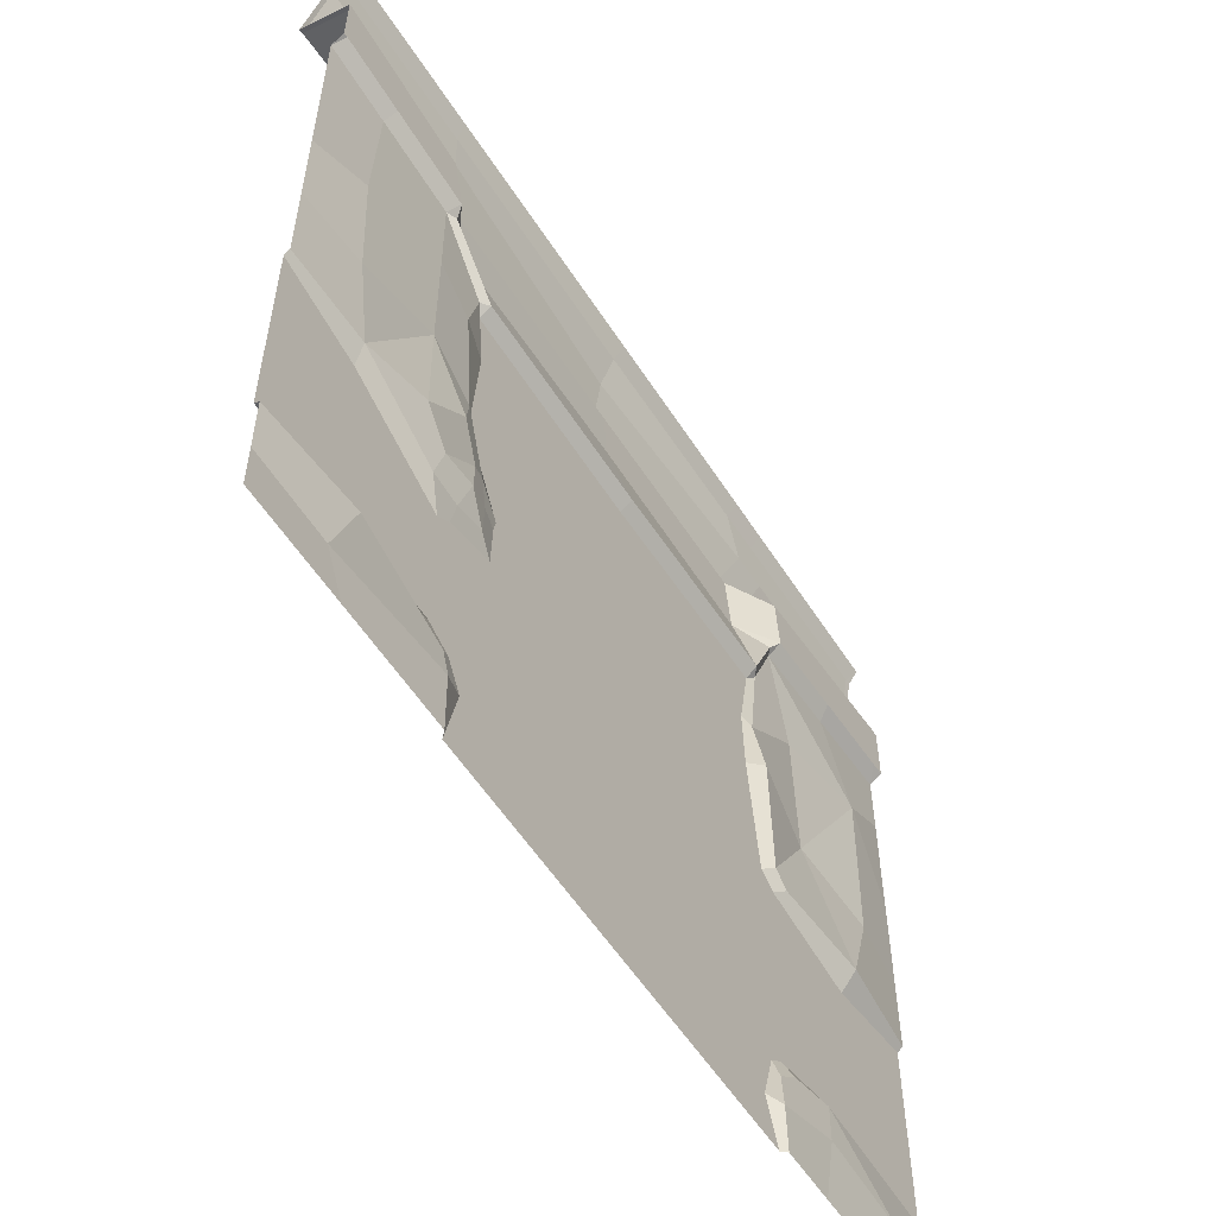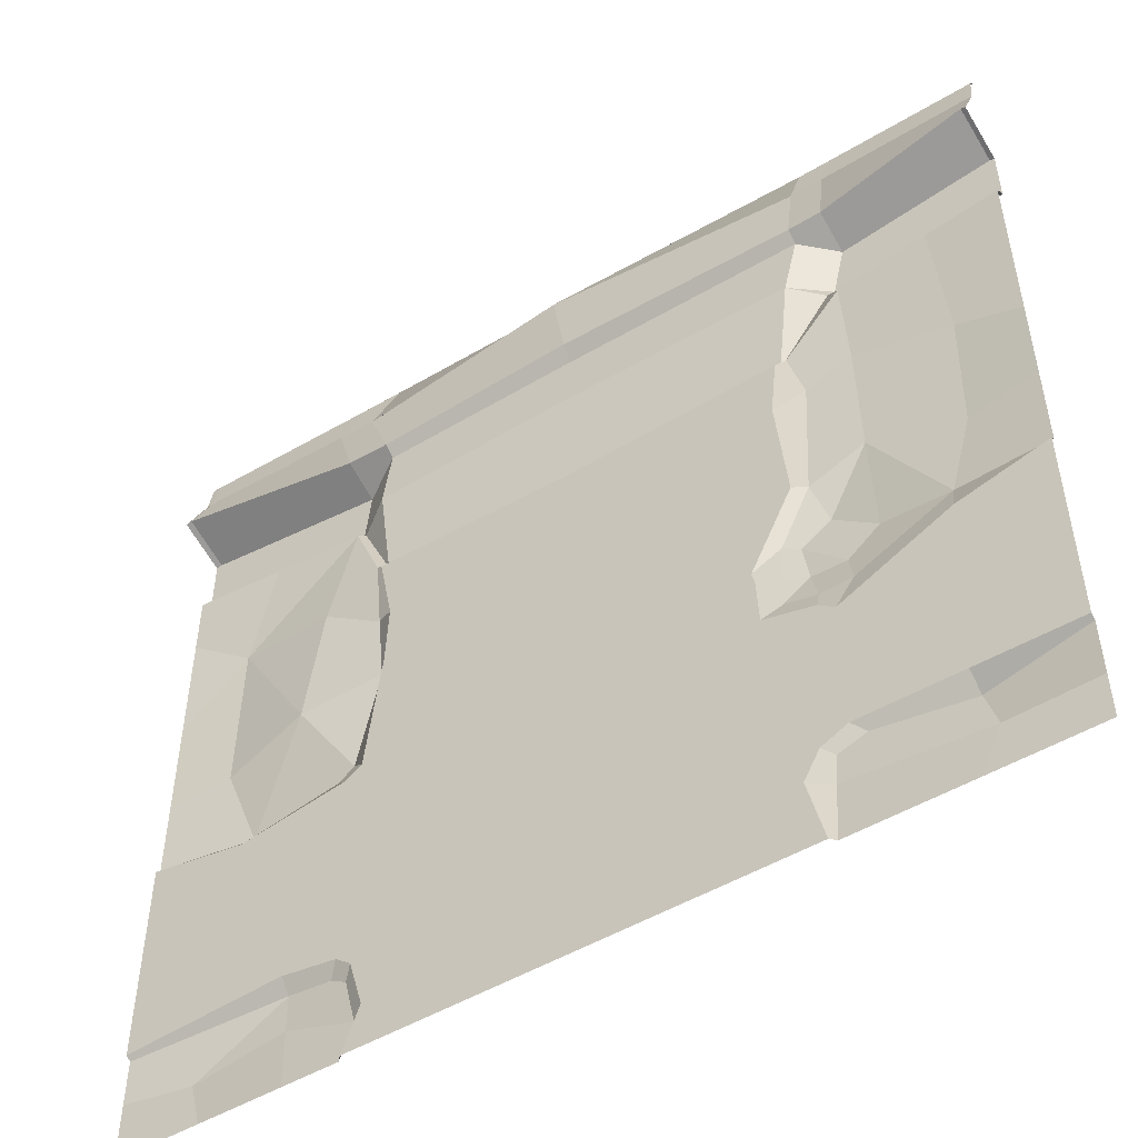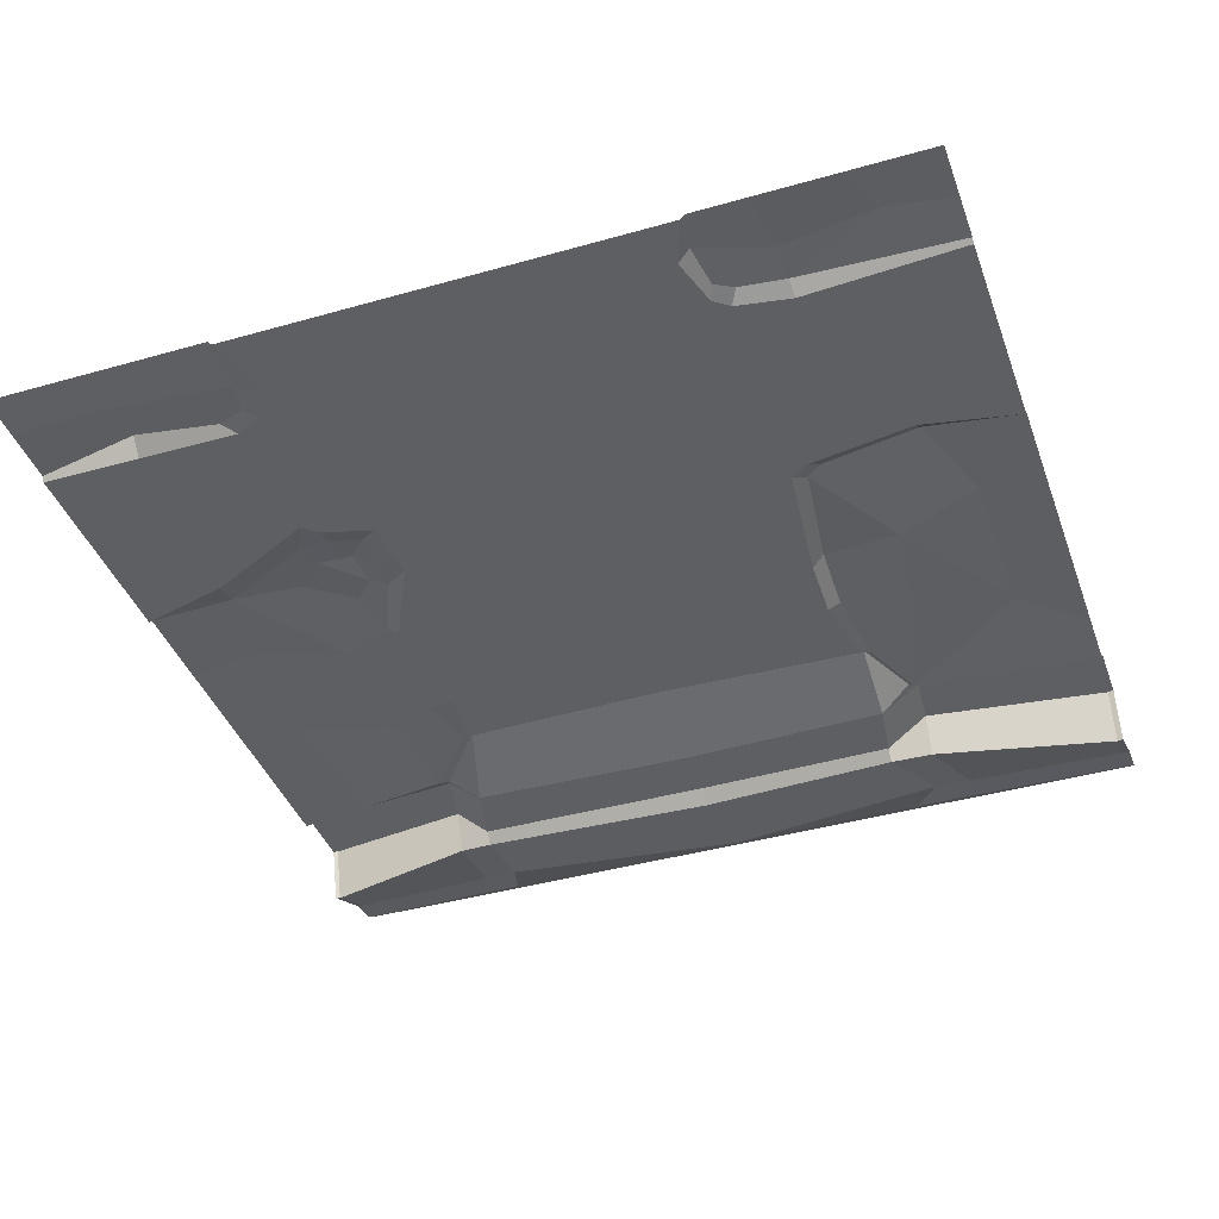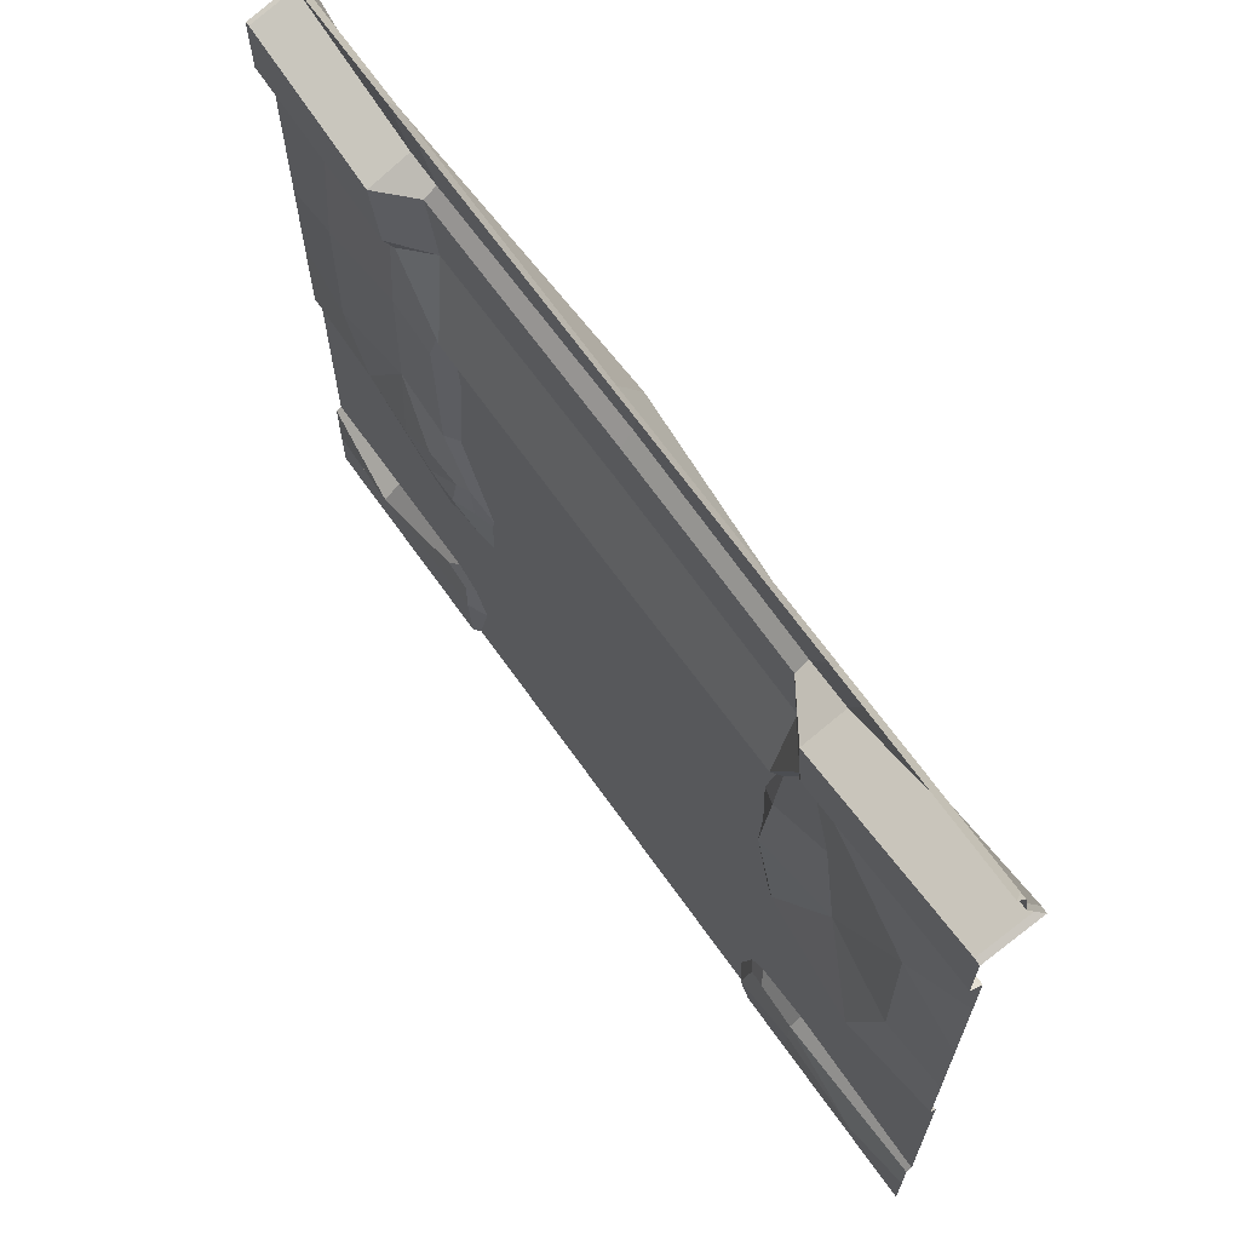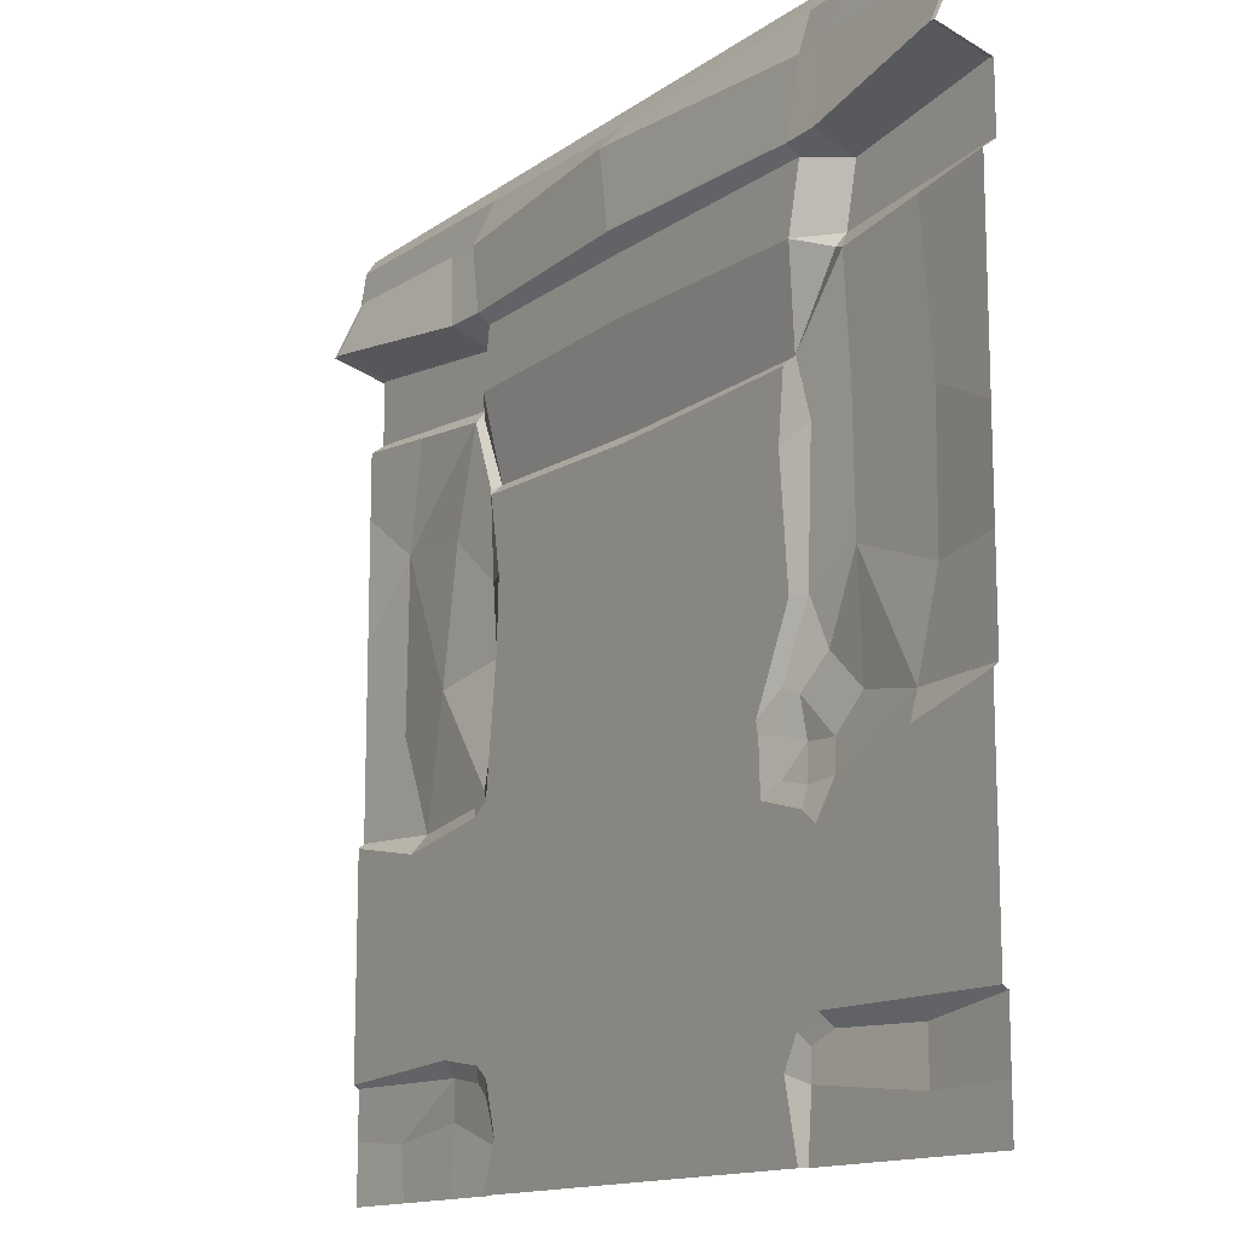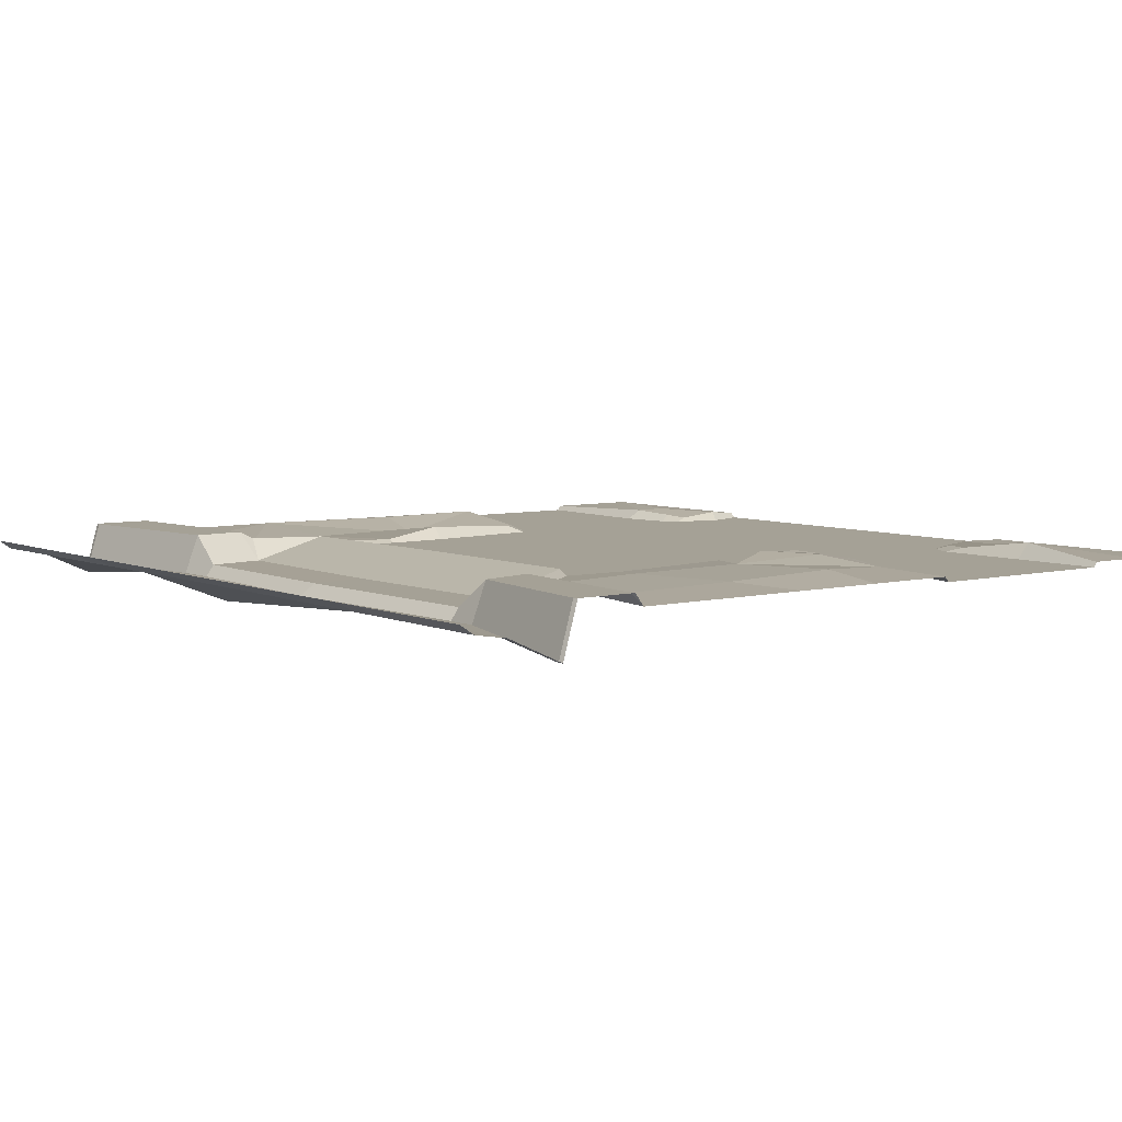
<metadata>
{"format":"obj","ext":"obj","renderer":"f3d","projection":"perspective","resolution":1024,"background":"white","views":[{"elev":-56.8,"azim":122.4,"up":"+Z"},{"elev":-50.9,"azim":32.8,"up":"+Z"},{"elev":-40.7,"azim":-160.8,"up":"+Y"},{"elev":67.6,"azim":-125.3,"up":"+Z"},{"elev":-13.8,"azim":56.6,"up":"+Z"},{"elev":6.0,"azim":52.4,"up":"+Y"}]}
</metadata>
<code>
v 500 0 0
v 500 0 -500
v 0 0 0
v 0 0 -500
v 500 6.97 -67.38
v 0 6.97 -67.38
v 500 6.97 -102.3
v 0 6.97 -102.3
v 500 -23.03 -58.74
v 0 -23.03 -58.74
v 500 -1e-06 -107.4
v 0 -1e-06 -107.4
v 500 -5.417 -8.034
v 0 -5.417 -8.035
v 0 -8.354 -26.54
v 500 -8.354 -26.54
v 247 0 0
v 248.4 -5.417 -11.71
v 245 -15.81 -23.34
v 251.5 -15.47 -66.52
v 251.5 -9.205 -75.86
v 250.9 -8.752 -107.3
v 247 -2.983 -165.4
v 497.4 6.97 -101.7
v 497.4 6.97 -66.76
v 497.4 -23.03 -58.13
v 497.4 -8.354 -26.03
v 497.4 -5.417 -8.034
v 500 1e-06 0
v 8.165 6.97 -102.8
v 3.36 6.97 -66.76
v 3.36 -23.03 -58.13
v 3.36 -8.354 -26.03
v 3.36 -5.417 -8.034
v 0 1e-06 0
v 108 0 -118.6
v 106.9 6.97 -110.9
v 110 6.97 -79.88
v 110 -15.48 -71.25
v 95.88 -8.354 -28.99
v 108.7 -5.417 -9.616
v 106.2 1e-06 0
v 406.4 1.286 -119.8
v 402.4 6.97 -110.8
v 409.8 6.97 -79.34
v 409.8 -15.48 -70.71
v 410.1 -8.354 -28.3
v 415.3 -5.417 -9.248
v 416.6 1e-06 0
v 124 -0.4818 -157.4
v 129.8 -8.752 -110.3
v 134.7 -8.733 -76.74
v 134.7 -15.47 -71.84
v 117.3 -8.354 -29.67
v 133.1 -5.417 -9.982
v 130.7 1e-06 0
v 374.2 0.1809 -158.3
v 382.3 -8.752 -110.4
v 390.7 -8.733 -76.08
v 390.7 -15.47 -71.18
v 390.9 -8.354 -28.84
v 395.9 -5.417 -9.534
v 396.9 1e-06 0.000732
v 246.1 3.454 -159
v 111.3 2.976 -117.3
v 128.5 3.317 -155.8
v 369.3 3.582 -157.2
v 399.9 2.884 -117.3
v 375 1e-06 -500
v 125 1e-06 -500
v 0 0.03092 -316.6
v 119 0.6949 -307.4
v 274.8 -2.983 -311.6
v 385.8 6.69 -288.8
v 500 0.03092 -316.6
v 247.9 -2.983 -500
v 500 0 -441.4
v 378.8 -0.5812 -451.8
v 212 -2.983 -442.7
v 126 -0.8698 -454.5
v 0.000977 0 -441.4
v 0 -2.983 -439.6
v 129.3 -2.983 -446.2
v 127.7 -2.983 -500
v 0 -2.983 -319.3
v 126.5 -2.983 -313.5
v 372.1 -2.983 -500
v 372.4 -2.983 -445.9
v 500 -2.983 -439.6
v 500 -2.983 -319.3
v 370.9 2.325 -305.3
v 369.3 -2.983 -162.8
v 128.5 -2.983 -161.7
v 109.7 0.6259 -314.5
v 116.5 -2.983 -320.2
v 120.7 -2.983 -439.4
v 116 0.9373 -447.3
v 410.2 5.269 -310.2
v 393.1 3.332 -327.2
v 387.2 -2.983 -438.7
v 394.4 -0.4369 -446.2
v 274.6 -2.983 -318.4
v 211.6 -2.983 -436.9
v 123.3 -2.983 -320.1
v 126.5 -2.983 -439.3
v 373.6 3.854 -325.9
v 379.4 -2.983 -438.6
v 0 0.01546 -212
v 35.94 4.253 -171
v 128.9 -1.366 -205.7
v 136.6 -2.983 -203.8
v 273.9 -2.983 -214.1
v 365.4 -2.983 -197.9
v 382.9 1.198 -189.7
v 408.4 3.105 -177.3
v 500 0.01546 -212
v 0 0.02424 -271.4
v 83.96 -2.984 -251.9
v 128.5 4.631 -241.3
v 135.1 -2.983 -241
v 234.2 -2.983 -267.6
v 371.2 -2.983 -264.5
v 378.1 2.16 -263.4
v 409.1 3.687 -249
v 500 0.02319 -264.3
v 457.9 0.579 -113
v 463.5 2.579 -195.3
v 461.1 3.945 -268.1
v 449.4 1.113 -317.4
v 449.4 -2.983 -332.4
v 444.1 -2.983 -439.1
v 444.3 6.428 -447.6
v 440.7 0 -500
v 54.01 -0 -113
v 35.76 3.261 -266.1
v 55.2 5.845 -319.1
v 54.83 -2.983 -329.9
v 89.75 -2.983 -434.4
v 90.42 2.697 -442.7
v 47.65 0 -500
v 0 0 -467.5
v 37.77 3.831 -470.9
v 130 2.208 -477.5
v 137.2 -2.983 -474.1
v 225.4 -2.983 -471
v 363.5 -2.983 -461.9
v 376.7 0.9342 -467.1
v 452.5 -0.01351 -475.1
v 500 0 -474.1
v 92.12 -0.5255 -177.2
v 90.61 2.83 -463.8
v 93.75 1e-06 -500
v 0 0.005391 -143.9
v 346.8 -2.983 -313
v 348.5 -2.983 -320.6
v 378.4 -2.983 -355.8
v 387.2 -2.983 -363
v 362.3 -0.03631 -301.1
v 359.3 0.07061 -320.9
v 378.3 0.07061 -345.3
v 396.4 0.3307 -344.1
v 360.3 0.151 -340.5
v 349.5 -2.983 -347.8
v 57.54 6.97 -106.8
v 456 6.97 -105.6
v 153.6 -2.983 -294.5
v 62.61 -2.983 -353.2
v 107.4 -2.983 -418.8
f 17 18 55 56
f 51 52 21 22
f 50 66 93
f 52 53 20 21
f 53 54 19 20
f 54 55 18 19
f 1 13 28 29
f 27 28 13 16
f 26 27 16 9
f 25 26 9 5
f 24 25 5 7
f 11 24 7
f 74 98 99 91
f 43 44 165 126
f 44 45 165
f 45 46 26 25
f 46 47 27 26
f 47 48 28 27
f 29 28 48 49
f 8 30 12
f 6 31 30 8
f 10 32 31 6
f 15 33 32 10
f 14 34 33 15
f 35 34 14 3
f 138 139 81 82
f 134 164 37 36
f 164 38 37
f 31 32 39 38
f 32 33 40 39
f 33 34 41 40
f 42 41 34 35
f 43 68 44
f 58 59 45 44
f 59 60 46 45
f 60 61 47 46
f 61 62 48 47
f 49 48 62 63
f 36 65 66 50
f 37 38 52 51
f 38 39 53 52
f 39 40 54 53
f 40 41 55 54
f 56 55 41 42
f 92 67 57
f 22 21 59 58
f 21 20 60 59
f 20 19 61 60
f 19 18 62 61
f 63 62 18 17
f 36 37 65
f 57 67 68 43
f 65 37 51
f 66 65 51
f 64 66 51 22
f 67 64 22 58
f 68 67 58
f 44 68 58
f 135 136 71 117
f 72 118 119
f 119 120 86 72
f 122 123 158 154
f 74 123 124
f 124 129 98
f 147 148 133 69
f 69 87 146 147
f 143 144 84 70
f 4 141 142 140
f 85 167 138 82
f 144 145 76 84
f 136 137 85 71
f 145 146 87 76
f 88 100 101 78
f 88 79 103 107
f 23 64 67 92
f 93 66 64 23
f 86 166 73
f 96 105 83
f 86 95 94 72
f 80 97 96 83
f 161 129 130 157
f 100 157 130 131
f 101 100 131 132
f 86 104 95
f 154 155 102 73
f 95 104 105 96
f 155 163 103 102
f 73 102 104 86
f 105 104 102 103
f 83 105 103 79
f 99 106 91
f 100 107 156 157
f 88 107 100
f 109 153 12 134
f 110 150 36 50
f 93 111 110 50
f 23 112 111 93
f 92 113 112 23
f 57 114 113 92
f 115 114 57 43
f 126 127 115 43
f 109 135 117 108
f 119 118 150 110
f 110 111 120 119
f 111 112 121 120
f 112 113 122 121
f 113 114 123 122
f 124 123 114 115
f 127 128 124 115
f 116 127 126 11
f 125 128 127 116
f 75 129 128 125
f 130 129 75 90
f 131 130 90 89
f 132 131 89 77
f 133 148 149 2
f 109 134 36
f 118 135 109
f 72 94 136 118
f 94 95 137 136
f 168 96 138
f 96 97 139 138
f 140 142 151 152
f 142 141 81 139
f 139 151 142
f 80 83 144 143
f 83 79 145 144
f 88 146 145 79
f 147 146 88 78
f 78 101 132 148 147
f 149 148 132 77
f 128 129 124
f 150 118 109
f 36 150 109
f 143 151 139 97 80
f 152 151 143 70
f 118 136 135
f 124 98 74
f 109 108 153
f 158 159 155 154
f 159 162 163 155
f 157 156 160 161
f 121 122 154 73
f 158 123 74 91
f 91 106 159 158
f 106 162 159
f 161 160 106 99
f 99 98 129 161
f 106 160 162
f 163 162 160 156
f 103 163 156 107
f 12 30 164 134
f 30 31 164
f 164 31 38
f 165 25 24
f 126 165 24 11
f 165 45 25
f 166 121 73
f 120 166 86
f 120 121 166
f 137 167 85
f 95 167 137
f 167 168 138
f 95 168 167
f 95 96 168

</code>
